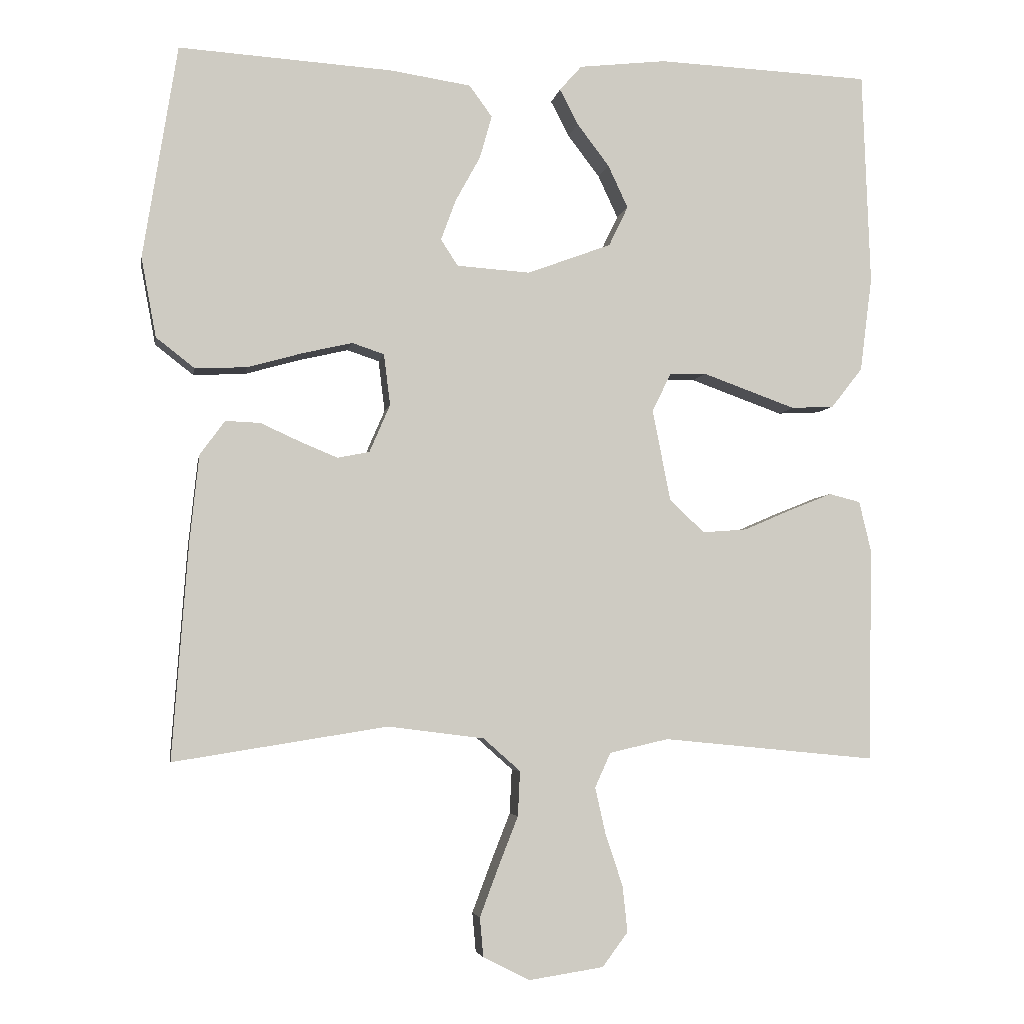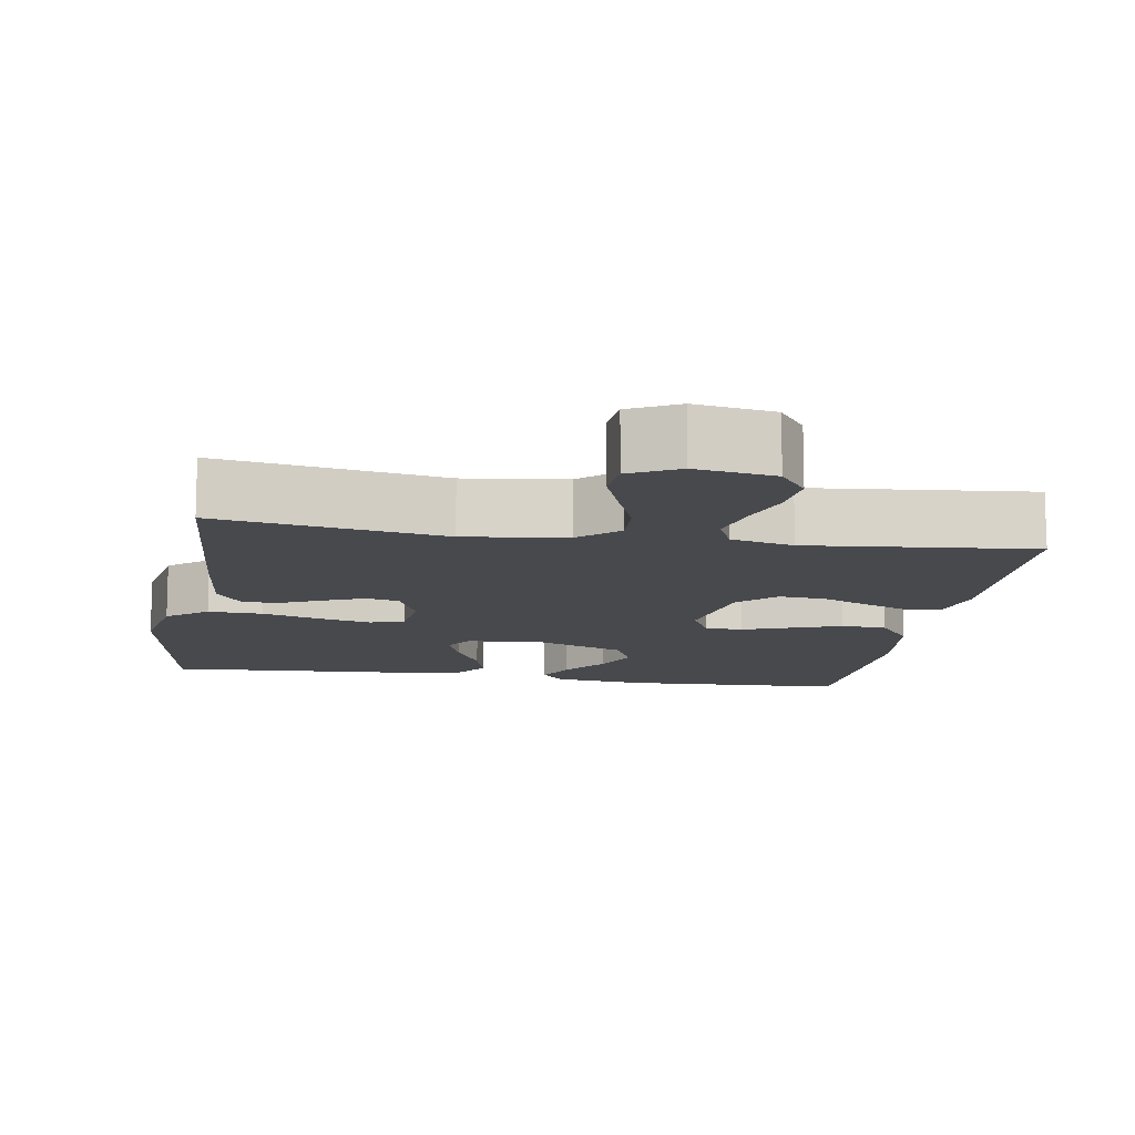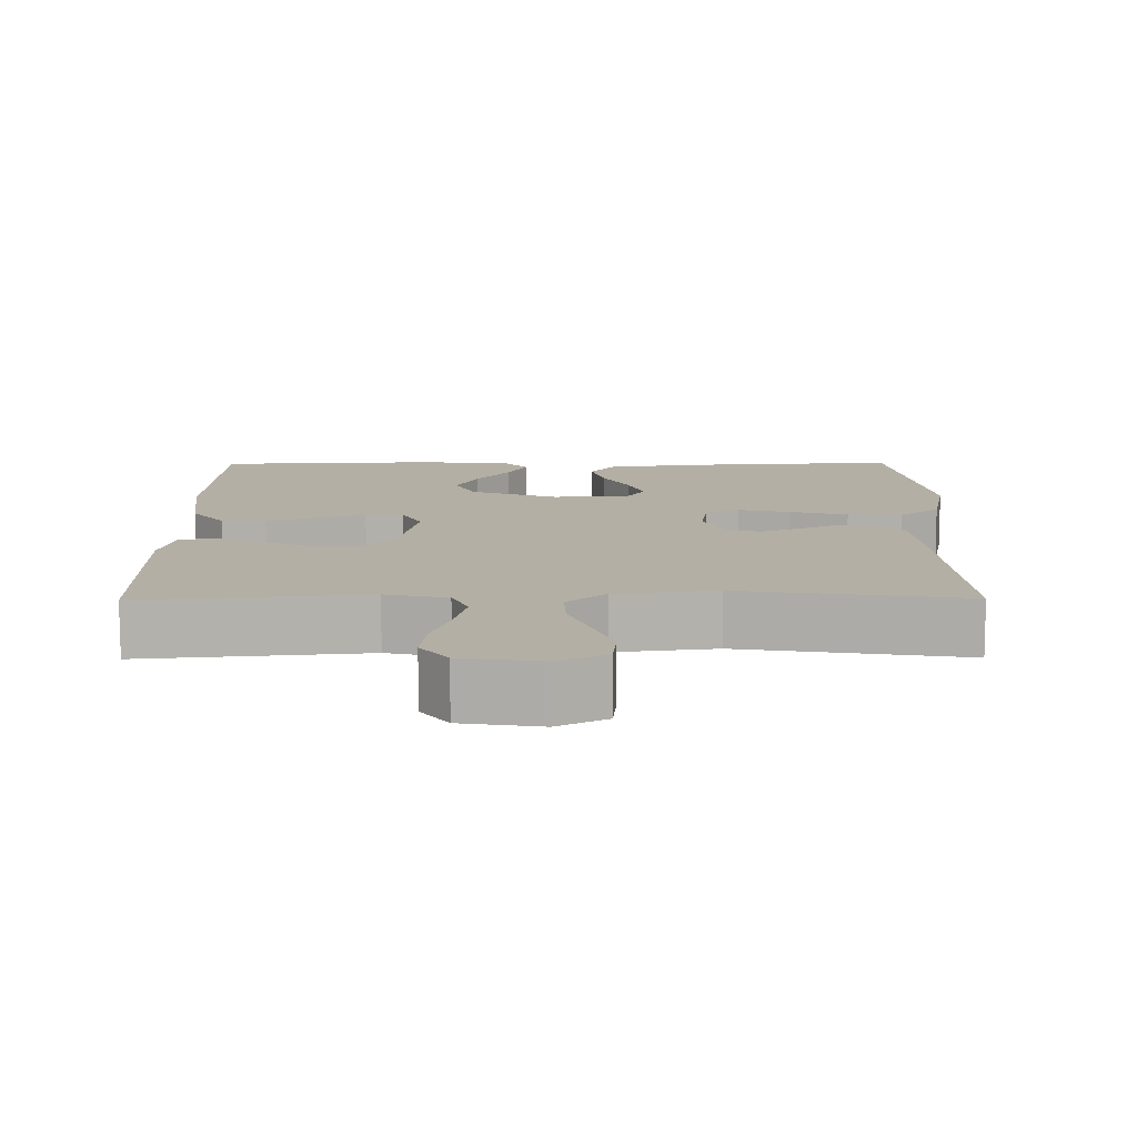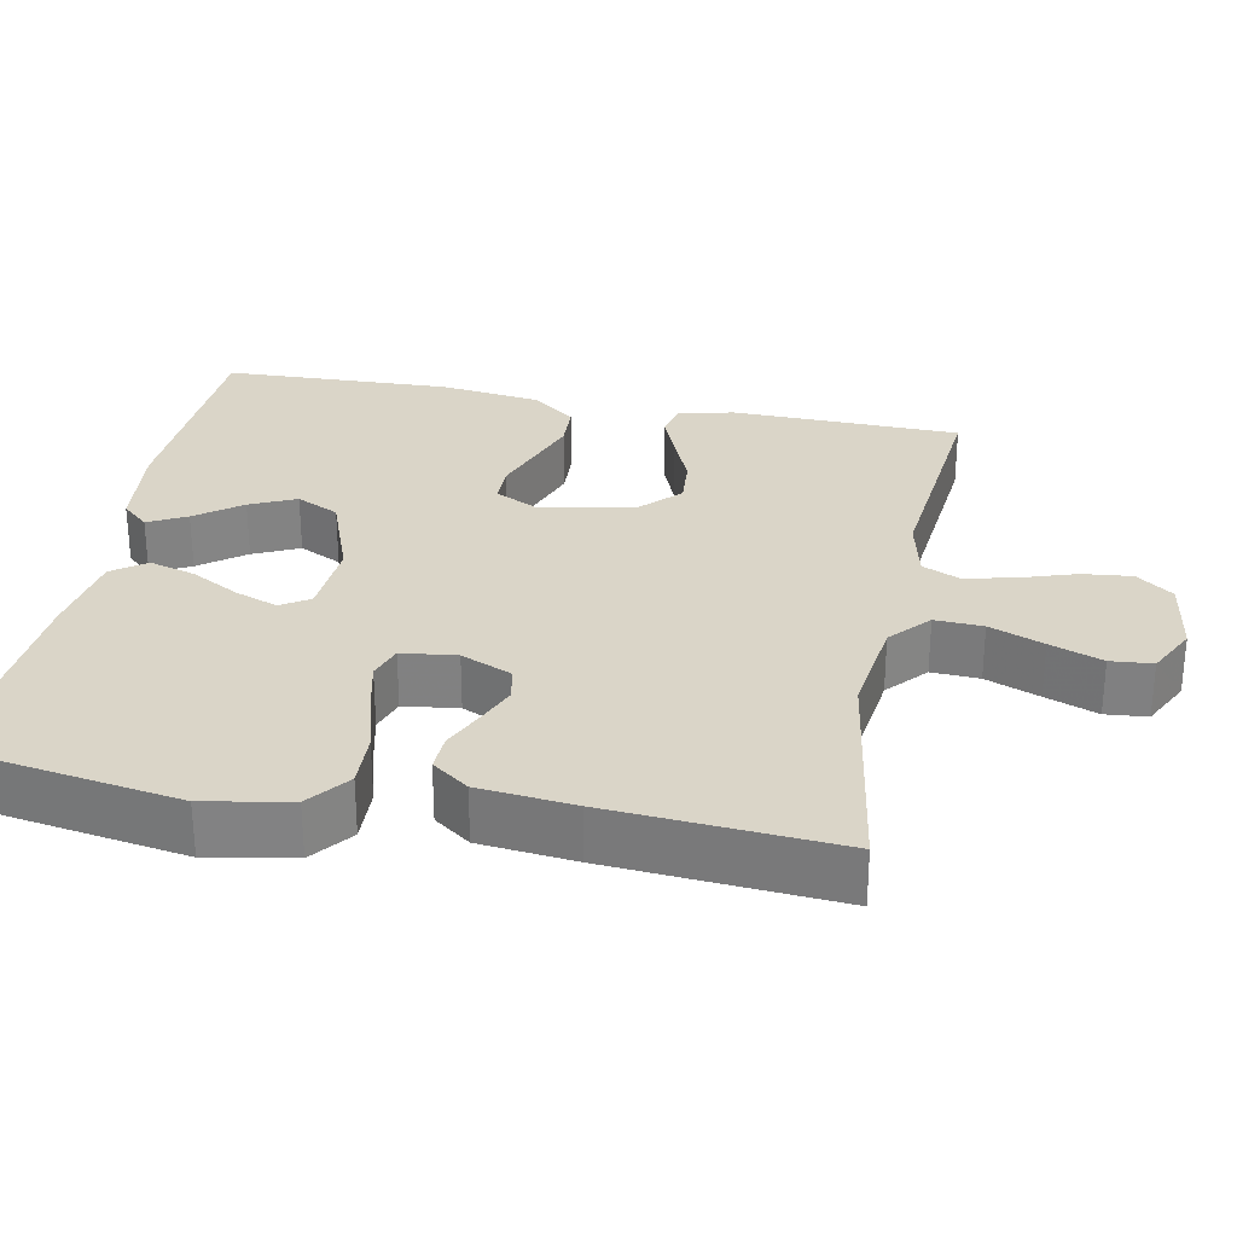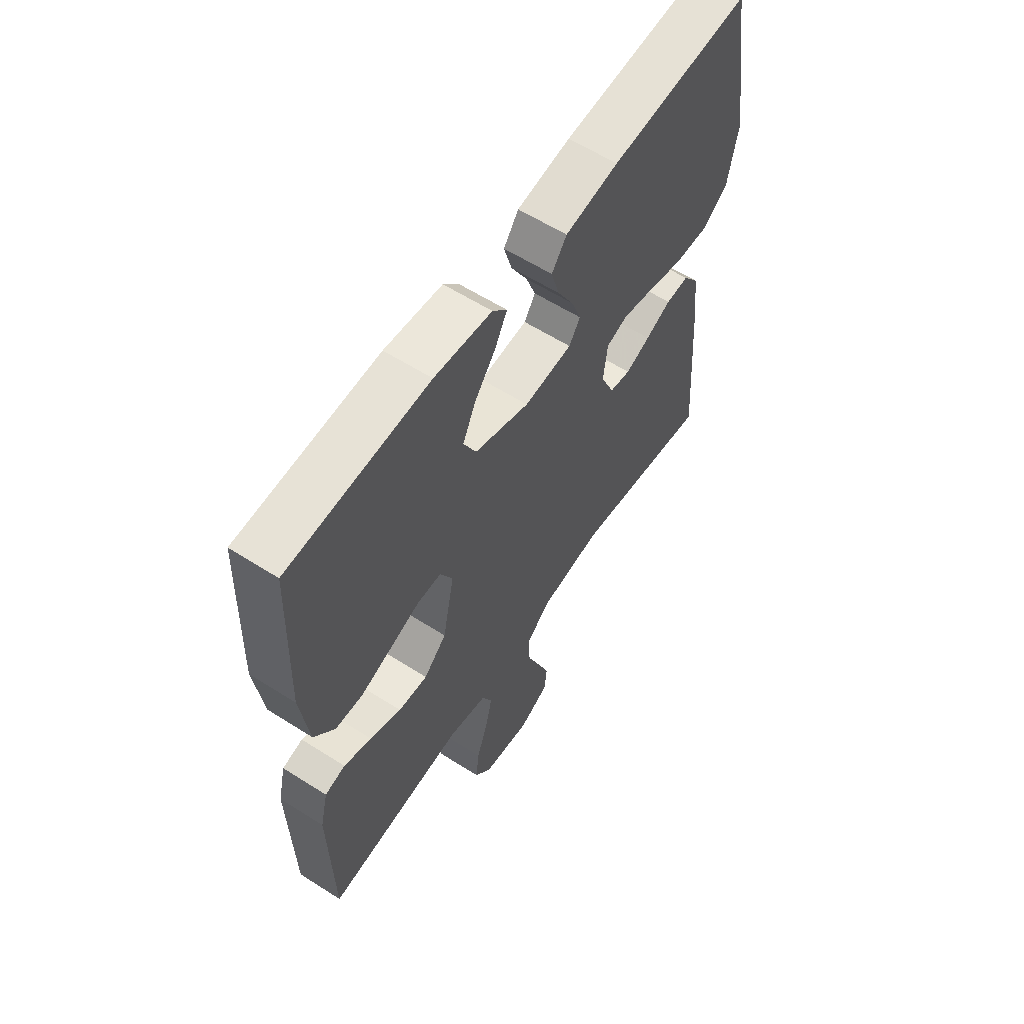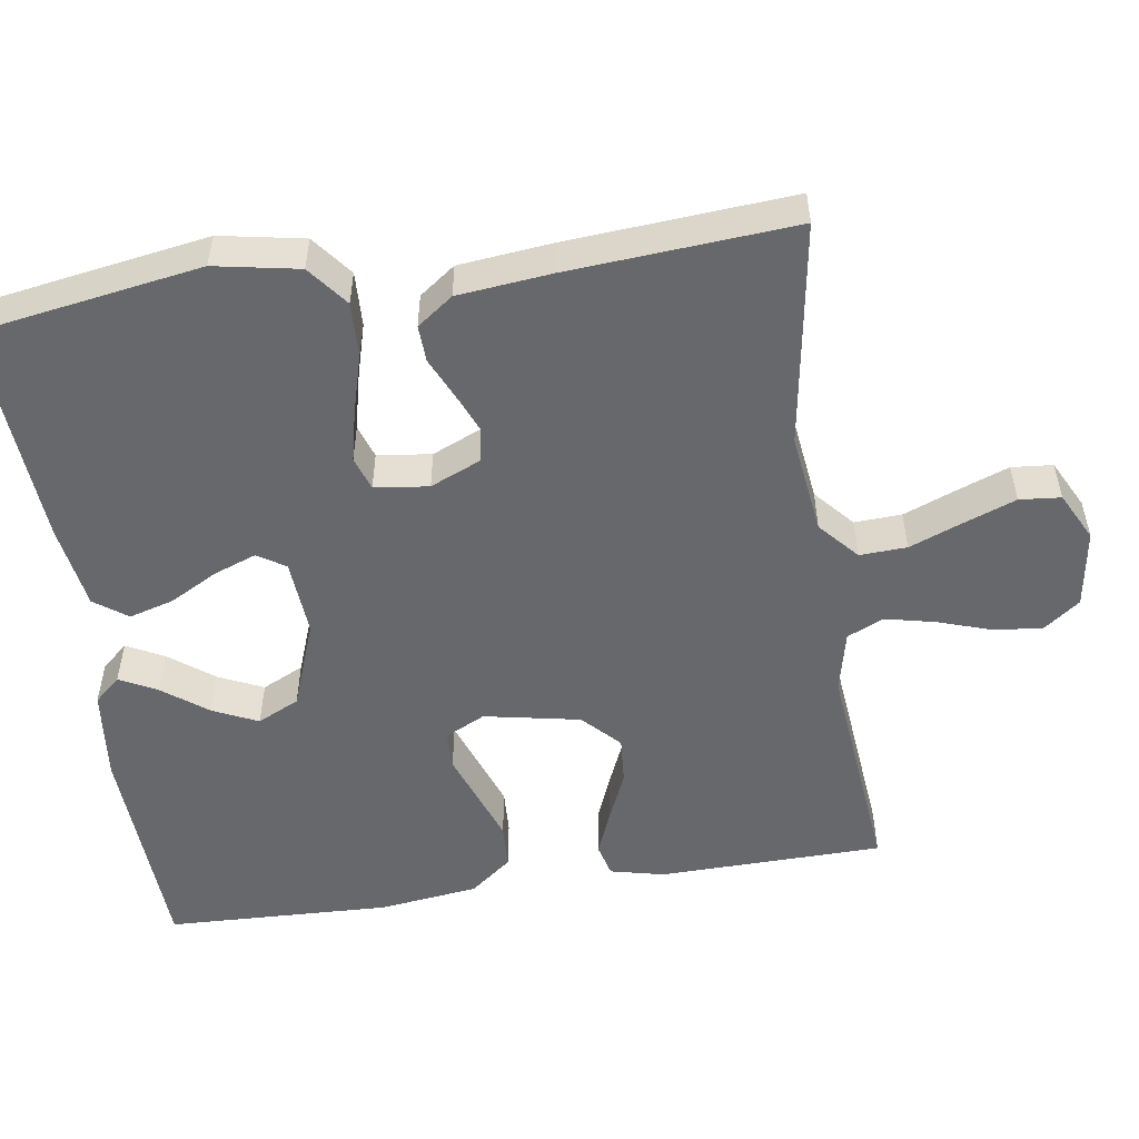
<metadata>
{"format":"obj","ext":"obj","renderer":"f3d","projection":"perspective","resolution":1024,"background":"white","views":[{"elev":-4.4,"azim":170.4,"up":"+Z"},{"elev":-12.2,"azim":170.7,"up":"+Y"},{"elev":-78.6,"azim":0.1,"up":"+Z"},{"elev":29.1,"azim":101.2,"up":"+Y"},{"elev":60.2,"azim":-56.9,"up":"+Z"},{"elev":-52.5,"azim":98.6,"up":"+Y"}]}
</metadata>
<code>
v 0.5 0.07 -0.5
v 0.2 0.07 -0.452
v 0.065 0.07 -0.469
v 0.013 0.07 -0.515
v 0.016 0.07 -0.578
v 0.044 0.07 -0.649
v 0.07 0.07 -0.718
v 0.065 0.07 -0.773
v 0 0.07 -0.806
v -0.105 0.07 -0.79
v -0.141 0.07 -0.742
v -0.134 0.07 -0.677
v -0.11 0.07 -0.605
v -0.095 0.07 -0.539
v -0.117 0.07 -0.49
v -0.2 0.07 -0.471
v -0.5 0.07 -0.5
v -0.506 0.07 -0.2
v -0.489 0.07 -0.128
v -0.445 0.07 -0.117
v -0.385 0.07 -0.141
v -0.318 0.07 -0.17
v -0.255 0.07 -0.175
v -0.206 0.07 -0.128
v -0.181 0.07 0
v -0.208 0.07 0.054
v -0.259 0.07 0.055
v -0.323 0.07 0.032
v -0.39 0.07 0.008
v -0.45 0.07 0.011
v -0.494 0.07 0.067
v -0.511 0.07 0.2
v -0.5 0.07 0.5
v -0.2 0.07 0.513
v -0.077 0.07 0.499
v -0.046 0.07 0.464
v -0.072 0.07 0.414
v -0.117 0.07 0.355
v -0.145 0.07 0.295
v -0.118 0.07 0.239
v 0 0.07 0.195
v 0.103 0.07 0.202
v 0.127 0.07 0.239
v 0.106 0.07 0.296
v 0.071 0.07 0.36
v 0.054 0.07 0.42
v 0.086 0.07 0.464
v 0.2 0.07 0.481
v 0.5 0.07 0.5
v 0.548 0.07 0.2
v 0.527 0.07 0.088
v 0.473 0.07 0.046
v 0.4 0.07 0.049
v 0.322 0.07 0.071
v 0.253 0.07 0.087
v 0.208 0.07 0.072
v 0.199 0.07 0
v 0.228 0.07 -0.067
v 0.273 0.07 -0.076
v 0.326 0.07 -0.054
v 0.381 0.07 -0.029
v 0.43 0.07 -0.027
v 0.465 0.07 -0.075
v 0.478 0.07 -0.2
v 0.5 0 -0.5
v 0.2 0 -0.452
v 0.065 0 -0.469
v 0.013 0 -0.515
v 0.016 0 -0.578
v 0.044 0 -0.649
v 0.07 0 -0.718
v 0.065 0 -0.773
v 0 0 -0.806
v -0.105 0 -0.79
v -0.141 0 -0.742
v -0.134 0 -0.677
v -0.11 0 -0.605
v -0.095 0 -0.539
v -0.117 0 -0.49
v -0.2 0 -0.471
v -0.5 0 -0.5
v -0.506 0 -0.2
v -0.489 0 -0.128
v -0.445 0 -0.117
v -0.385 0 -0.141
v -0.318 0 -0.17
v -0.255 0 -0.175
v -0.206 0 -0.128
v -0.181 0 0
v -0.208 0 0.054
v -0.259 0 0.055
v -0.323 0 0.032
v -0.39 0 0.008
v -0.45 0 0.011
v -0.494 0 0.067
v -0.511 0 0.2
v -0.5 0 0.5
v -0.2 0 0.513
v -0.077 0 0.499
v -0.046 0 0.464
v -0.072 0 0.414
v -0.117 0 0.355
v -0.145 0 0.295
v -0.118 0 0.239
v 0 0 0.195
v 0.103 0 0.202
v 0.127 0 0.239
v 0.106 0 0.296
v 0.071 0 0.36
v 0.054 0 0.42
v 0.086 0 0.464
v 0.2 0 0.481
v 0.5 0 0.5
v 0.548 0 0.2
v 0.527 0 0.088
v 0.473 0 0.046
v 0.4 0 0.049
v 0.322 0 0.071
v 0.253 0 0.087
v 0.208 0 0.072
v 0.199 0 0
v 0.228 0 -0.067
v 0.273 0 -0.076
v 0.326 0 -0.054
v 0.381 0 -0.029
v 0.43 0 -0.027
v 0.465 0 -0.075
v 0.478 0 -0.2
f 64 1 2
f 63 64 2
f 62 63 2
f 61 62 2
f 60 61 2
f 59 60 2 3
f 58 59 3 4
f 57 58 4
f 56 57 4
f 52 53 54
f 51 52 54
f 50 51 54
f 49 50 54
f 48 49 54
f 47 48 54
f 46 47 54
f 45 46 54
f 44 45 54
f 43 44 54 55
f 42 43 55 56
f 36 37 38
f 35 36 38
f 34 35 38
f 33 34 38
f 32 33 38
f 31 32 38
f 30 31 38
f 29 30 38
f 29 38 39
f 28 29 39
f 27 28 39
f 26 27 39 40
f 20 21 22
f 19 20 22
f 18 19 22
f 17 18 22
f 16 17 22
f 15 16 22 23
f 14 15 23 24
f 11 12 13
f 10 11 13
f 9 10 13
f 8 9 13
f 7 8 13
f 6 7 13
f 5 6 13
f 4 5 13 14
f 14 24 25
f 4 14 25
f 56 4 25
f 42 56 25
f 41 42 25
f 25 26 40 41
f 66 65 128
f 66 128 127
f 66 127 126
f 66 126 125
f 66 125 124
f 67 66 124 123
f 68 67 123 122
f 68 122 121
f 68 121 120
f 118 117 116
f 118 116 115
f 118 115 114
f 118 114 113
f 118 113 112
f 118 112 111
f 118 111 110
f 118 110 109
f 118 109 108
f 119 118 108 107
f 120 119 107 106
f 102 101 100
f 102 100 99
f 102 99 98
f 102 98 97
f 102 97 96
f 102 96 95
f 102 95 94
f 102 94 93
f 103 102 93
f 103 93 92
f 103 92 91
f 104 103 91 90
f 86 85 84
f 86 84 83
f 86 83 82
f 86 82 81
f 86 81 80
f 87 86 80 79
f 88 87 79 78
f 77 76 75
f 77 75 74
f 77 74 73
f 77 73 72
f 77 72 71
f 77 71 70
f 77 70 69
f 78 77 69 68
f 89 88 78
f 89 78 68
f 89 68 120
f 89 120 106
f 89 106 105
f 105 104 90 89
f 1 65 66 2
f 2 66 67 3
f 3 67 68 4
f 4 68 69 5
f 5 69 70 6
f 6 70 71 7
f 7 71 72 8
f 8 72 73 9
f 9 73 74 10
f 10 74 75 11
f 11 75 76 12
f 12 76 77 13
f 13 77 78 14
f 14 78 79 15
f 15 79 80 16
f 16 80 81 17
f 17 81 82 18
f 18 82 83 19
f 19 83 84 20
f 20 84 85 21
f 21 85 86 22
f 22 86 87 23
f 23 87 88 24
f 24 88 89 25
f 25 89 90 26
f 26 90 91 27
f 27 91 92 28
f 28 92 93 29
f 29 93 94 30
f 30 94 95 31
f 31 95 96 32
f 32 96 97 33
f 33 97 98 34
f 34 98 99 35
f 35 99 100 36
f 36 100 101 37
f 37 101 102 38
f 38 102 103 39
f 39 103 104 40
f 40 104 105 41
f 41 105 106 42
f 42 106 107 43
f 43 107 108 44
f 44 108 109 45
f 45 109 110 46
f 46 110 111 47
f 47 111 112 48
f 48 112 113 49
f 49 113 114 50
f 50 114 115 51
f 51 115 116 52
f 52 116 117 53
f 53 117 118 54
f 54 118 119 55
f 55 119 120 56
f 56 120 121 57
f 57 121 122 58
f 58 122 123 59
f 59 123 124 60
f 60 124 125 61
f 61 125 126 62
f 62 126 127 63
f 63 127 128 64
f 64 128 65 1

</code>
